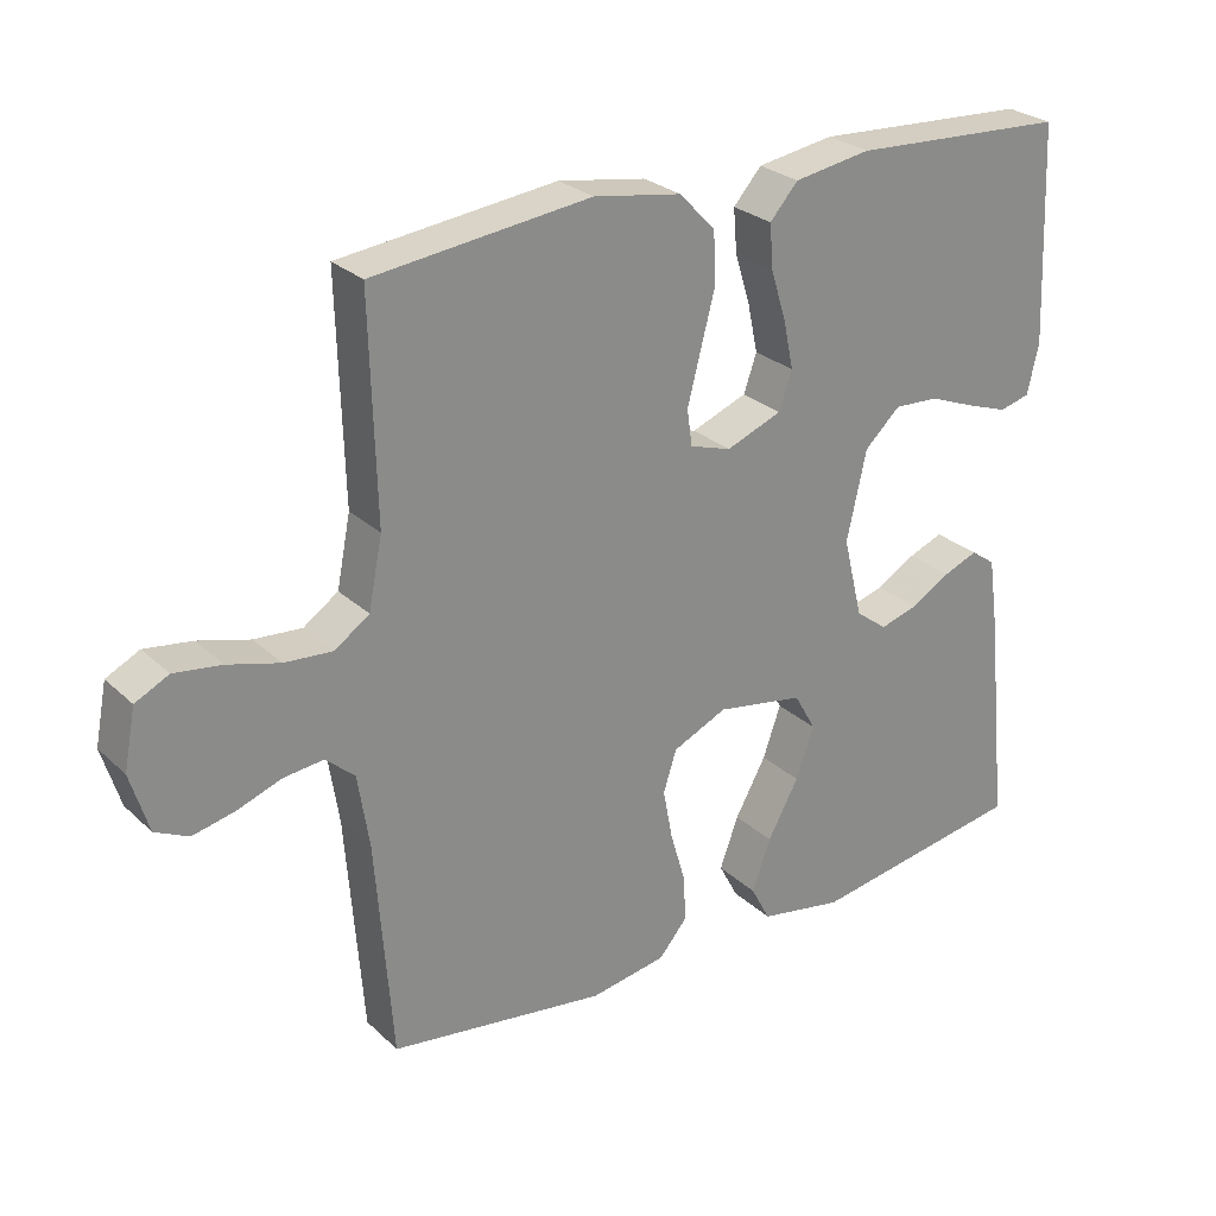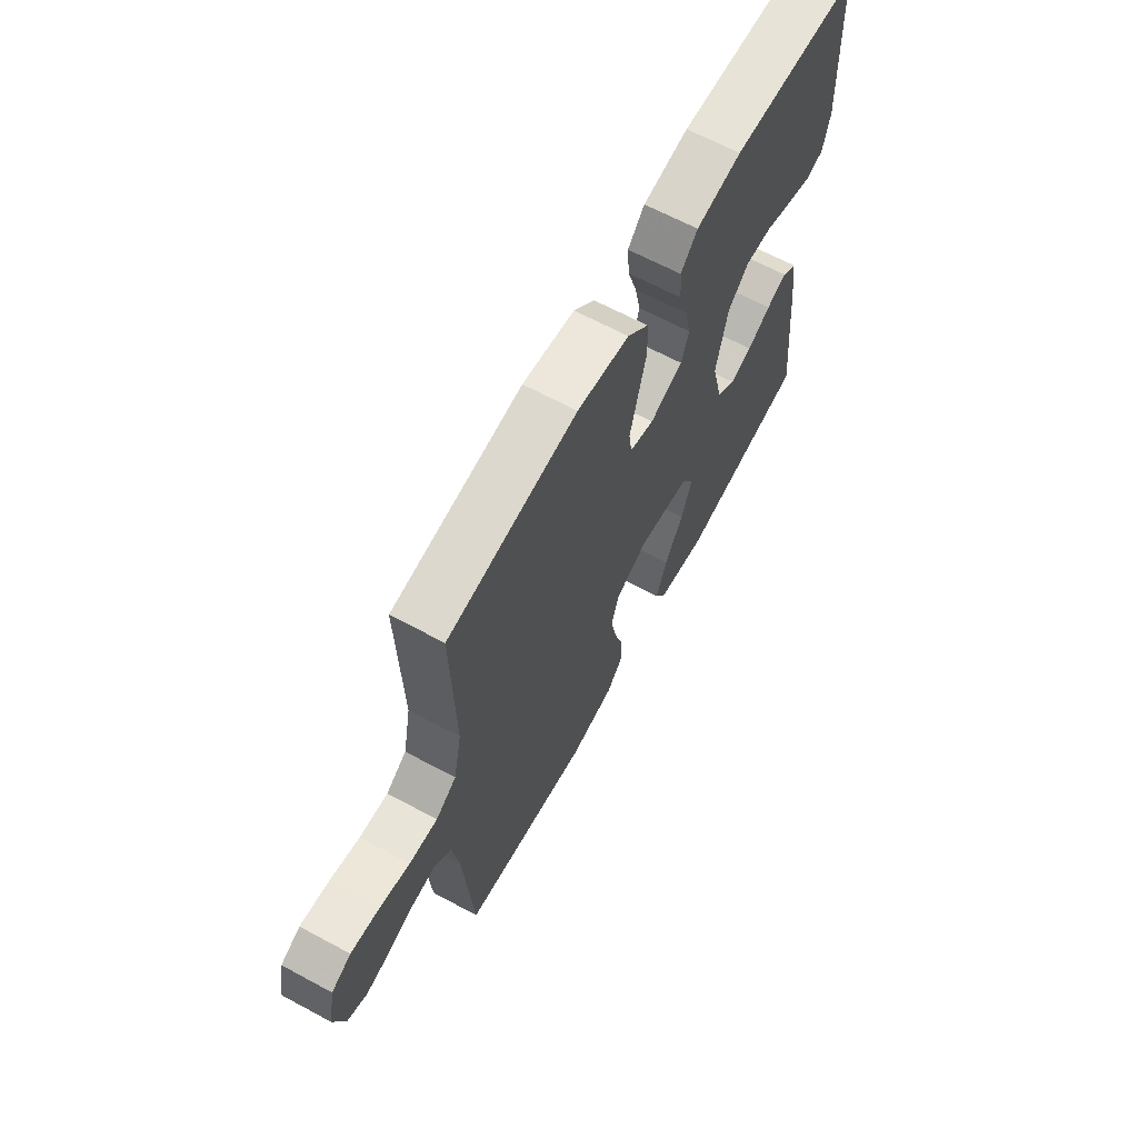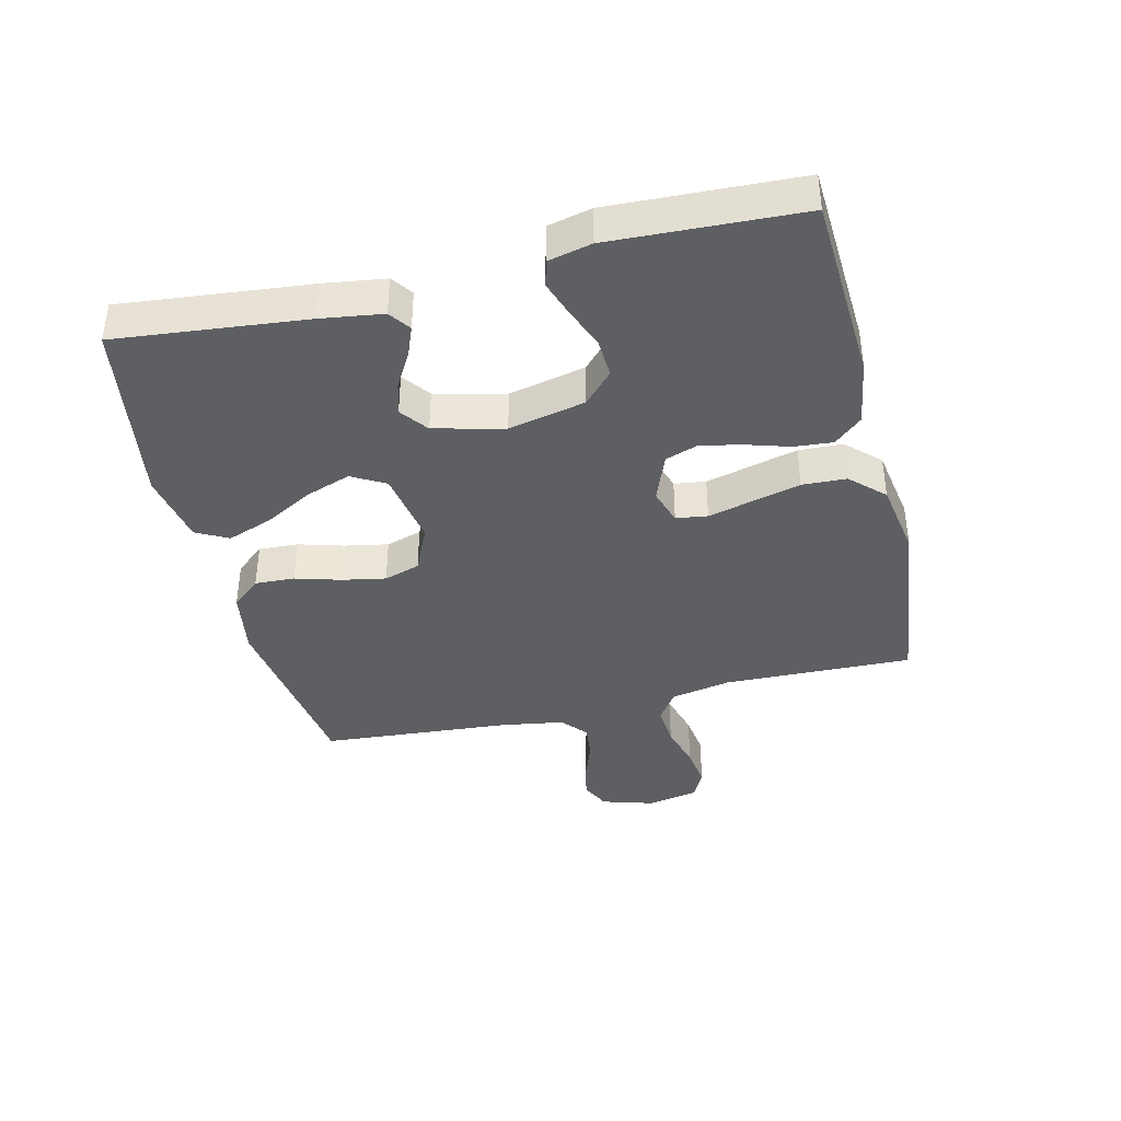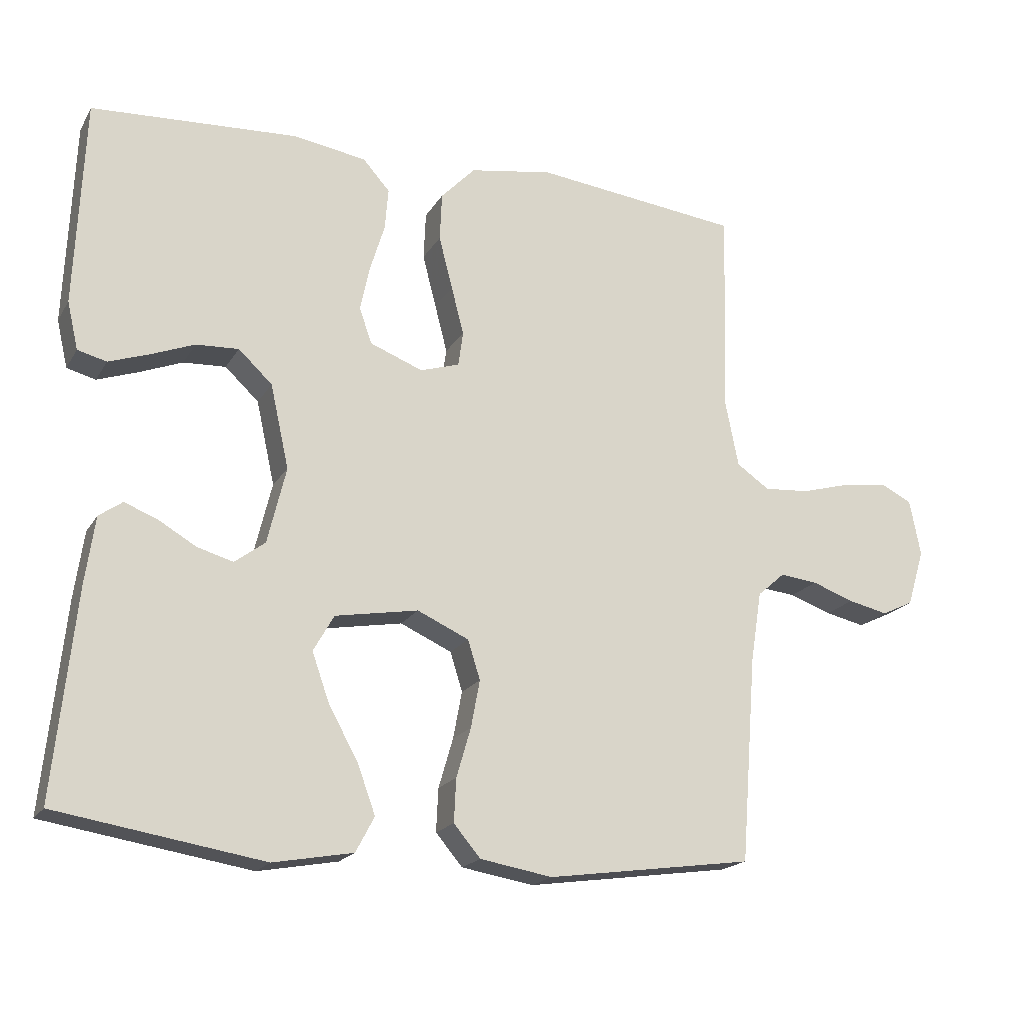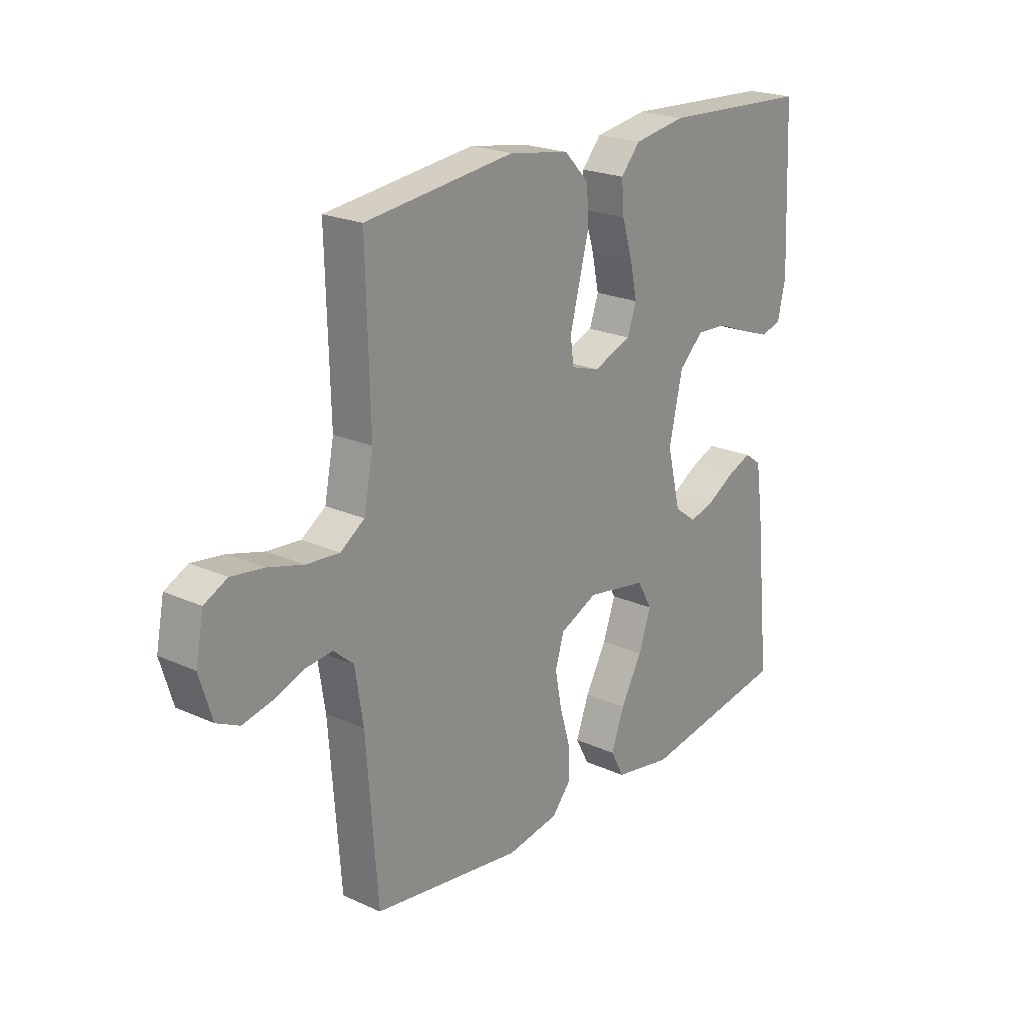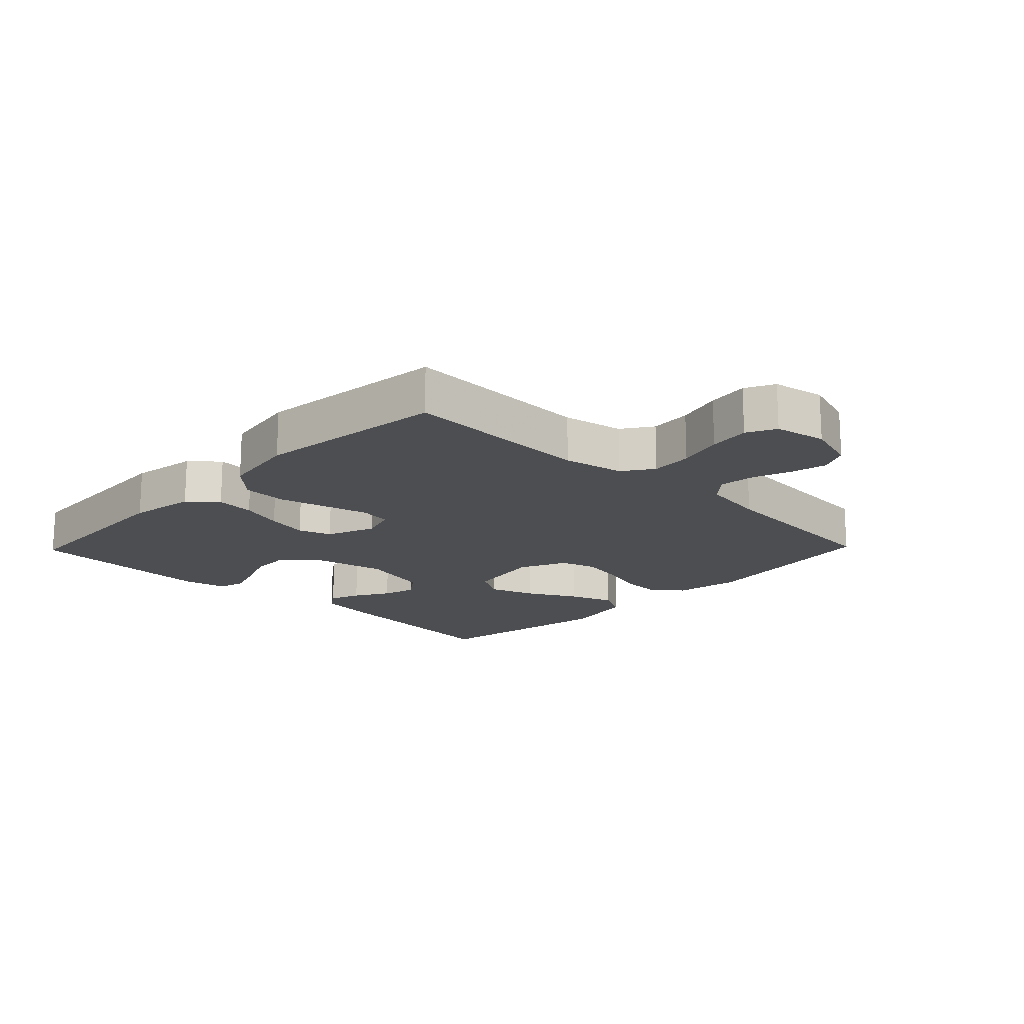
<metadata>
{"format":"obj","ext":"obj","renderer":"f3d","projection":"perspective","resolution":1024,"background":"white","views":[{"elev":26.7,"azim":144.5,"up":"+Z"},{"elev":65.4,"azim":118.4,"up":"+Z"},{"elev":-39.5,"azim":-76.4,"up":"+Y"},{"elev":-18.9,"azim":-22.1,"up":"+Z"},{"elev":21.8,"azim":128.5,"up":"+Z"},{"elev":-17.0,"azim":45.9,"up":"+Y"}]}
</metadata>
<code>
v -0.5 0.07 0.5
v -0.2 0.07 0.516
v -0.094 0.07 0.499
v -0.055 0.07 0.455
v -0.06 0.07 0.394
v -0.081 0.07 0.326
v -0.095 0.07 0.26
v -0.077 0.07 0.208
v 0 0.07 0.178
v 0.057 0.07 0.196
v 0.064 0.07 0.246
v 0.046 0.07 0.316
v 0.026 0.07 0.393
v 0.029 0.07 0.463
v 0.079 0.07 0.515
v 0.2 0.07 0.535
v 0.5 0.07 0.5
v 0.492 0.07 0.2
v 0.511 0.07 0.104
v 0.559 0.07 0.071
v 0.625 0.07 0.076
v 0.697 0.07 0.096
v 0.762 0.07 0.105
v 0.808 0.07 0.082
v 0.824 0.07 0
v 0.799 0.07 -0.082
v 0.753 0.07 -0.104
v 0.695 0.07 -0.091
v 0.634 0.07 -0.069
v 0.579 0.07 -0.063
v 0.539 0.07 -0.098
v 0.523 0.07 -0.2
v 0.5 0.07 -0.5
v 0.2 0.07 -0.542
v 0.095 0.07 -0.524
v 0.056 0.07 -0.478
v 0.059 0.07 -0.415
v 0.08 0.07 -0.343
v 0.093 0.07 -0.274
v 0.075 0.07 -0.217
v 0 0.07 -0.183
v -0.121 0.07 -0.204
v -0.151 0.07 -0.257
v -0.126 0.07 -0.328
v -0.083 0.07 -0.406
v -0.057 0.07 -0.477
v -0.084 0.07 -0.528
v -0.2 0.07 -0.549
v -0.5 0.07 -0.5
v -0.469 0.07 -0.2
v -0.455 0.07 -0.102
v -0.421 0.07 -0.078
v -0.373 0.07 -0.097
v -0.318 0.07 -0.129
v -0.266 0.07 -0.144
v -0.222 0.07 -0.111
v -0.195 0.07 0
v -0.222 0.07 0.122
v -0.271 0.07 0.168
v -0.333 0.07 0.165
v -0.397 0.07 0.14
v -0.455 0.07 0.12
v -0.497 0.07 0.131
v -0.513 0.07 0.2
v -0.5 0 0.5
v -0.2 0 0.516
v -0.094 0 0.499
v -0.055 0 0.455
v -0.06 0 0.394
v -0.081 0 0.326
v -0.095 0 0.26
v -0.077 0 0.208
v 0 0 0.178
v 0.057 0 0.196
v 0.064 0 0.246
v 0.046 0 0.316
v 0.026 0 0.393
v 0.029 0 0.463
v 0.079 0 0.515
v 0.2 0 0.535
v 0.5 0 0.5
v 0.492 0 0.2
v 0.511 0 0.104
v 0.559 0 0.071
v 0.625 0 0.076
v 0.697 0 0.096
v 0.762 0 0.105
v 0.808 0 0.082
v 0.824 0 0
v 0.799 0 -0.082
v 0.753 0 -0.104
v 0.695 0 -0.091
v 0.634 0 -0.069
v 0.579 0 -0.063
v 0.539 0 -0.098
v 0.523 0 -0.2
v 0.5 0 -0.5
v 0.2 0 -0.542
v 0.095 0 -0.524
v 0.056 0 -0.478
v 0.059 0 -0.415
v 0.08 0 -0.343
v 0.093 0 -0.274
v 0.075 0 -0.217
v 0 0 -0.183
v -0.121 0 -0.204
v -0.151 0 -0.257
v -0.126 0 -0.328
v -0.083 0 -0.406
v -0.057 0 -0.477
v -0.084 0 -0.528
v -0.2 0 -0.549
v -0.5 0 -0.5
v -0.469 0 -0.2
v -0.455 0 -0.102
v -0.421 0 -0.078
v -0.373 0 -0.097
v -0.318 0 -0.129
v -0.266 0 -0.144
v -0.222 0 -0.111
v -0.195 0 0
v -0.222 0 0.122
v -0.271 0 0.168
v -0.333 0 0.165
v -0.397 0 0.14
v -0.455 0 0.12
v -0.497 0 0.131
v -0.513 0 0.2
f 60 61 62 63
f 60 63 64 1
f 51 52 53 54
f 51 54 55
f 50 51 55
f 49 50 55
f 48 49 55 56
f 44 45 46 47
f 43 44 47 48
f 35 36 37 38
f 35 38 39
f 32 33 34 35
f 31 32 35 39
f 30 31 39 40
f 26 27 28 29
f 26 29 30
f 25 26 30
f 24 25 30
f 21 22 23 24
f 20 21 24 30
f 19 20 30 40
f 15 16 17 18
f 12 13 14 15
f 11 12 15 18
f 10 11 18 19
f 3 4 5 6
f 3 6 7
f 2 3 7
f 59 60 1 2
f 58 59 2 7
f 57 58 7 8
f 43 48 56 57
f 42 43 57 8
f 41 42 8 9
f 19 40 41
f 9 10 19 41
f 127 126 125 124
f 65 128 127 124
f 118 117 116 115
f 119 118 115
f 119 115 114
f 119 114 113
f 120 119 113 112
f 111 110 109 108
f 112 111 108 107
f 102 101 100 99
f 103 102 99
f 99 98 97 96
f 103 99 96 95
f 104 103 95 94
f 93 92 91 90
f 94 93 90
f 94 90 89
f 94 89 88
f 88 87 86 85
f 94 88 85 84
f 104 94 84 83
f 82 81 80 79
f 79 78 77 76
f 82 79 76 75
f 83 82 75 74
f 70 69 68 67
f 71 70 67
f 71 67 66
f 66 65 124 123
f 71 66 123 122
f 72 71 122 121
f 121 120 112 107
f 72 121 107 106
f 73 72 106 105
f 105 104 83
f 105 83 74 73
f 1 65 66 2
f 2 66 67 3
f 3 67 68 4
f 4 68 69 5
f 5 69 70 6
f 6 70 71 7
f 7 71 72 8
f 8 72 73 9
f 9 73 74 10
f 10 74 75 11
f 11 75 76 12
f 12 76 77 13
f 13 77 78 14
f 14 78 79 15
f 15 79 80 16
f 16 80 81 17
f 17 81 82 18
f 18 82 83 19
f 19 83 84 20
f 20 84 85 21
f 21 85 86 22
f 22 86 87 23
f 23 87 88 24
f 24 88 89 25
f 25 89 90 26
f 26 90 91 27
f 27 91 92 28
f 28 92 93 29
f 29 93 94 30
f 30 94 95 31
f 31 95 96 32
f 32 96 97 33
f 33 97 98 34
f 34 98 99 35
f 35 99 100 36
f 36 100 101 37
f 37 101 102 38
f 38 102 103 39
f 39 103 104 40
f 40 104 105 41
f 41 105 106 42
f 42 106 107 43
f 43 107 108 44
f 44 108 109 45
f 45 109 110 46
f 46 110 111 47
f 47 111 112 48
f 48 112 113 49
f 49 113 114 50
f 50 114 115 51
f 51 115 116 52
f 52 116 117 53
f 53 117 118 54
f 54 118 119 55
f 55 119 120 56
f 56 120 121 57
f 57 121 122 58
f 58 122 123 59
f 59 123 124 60
f 60 124 125 61
f 61 125 126 62
f 62 126 127 63
f 63 127 128 64
f 64 128 65 1

</code>
